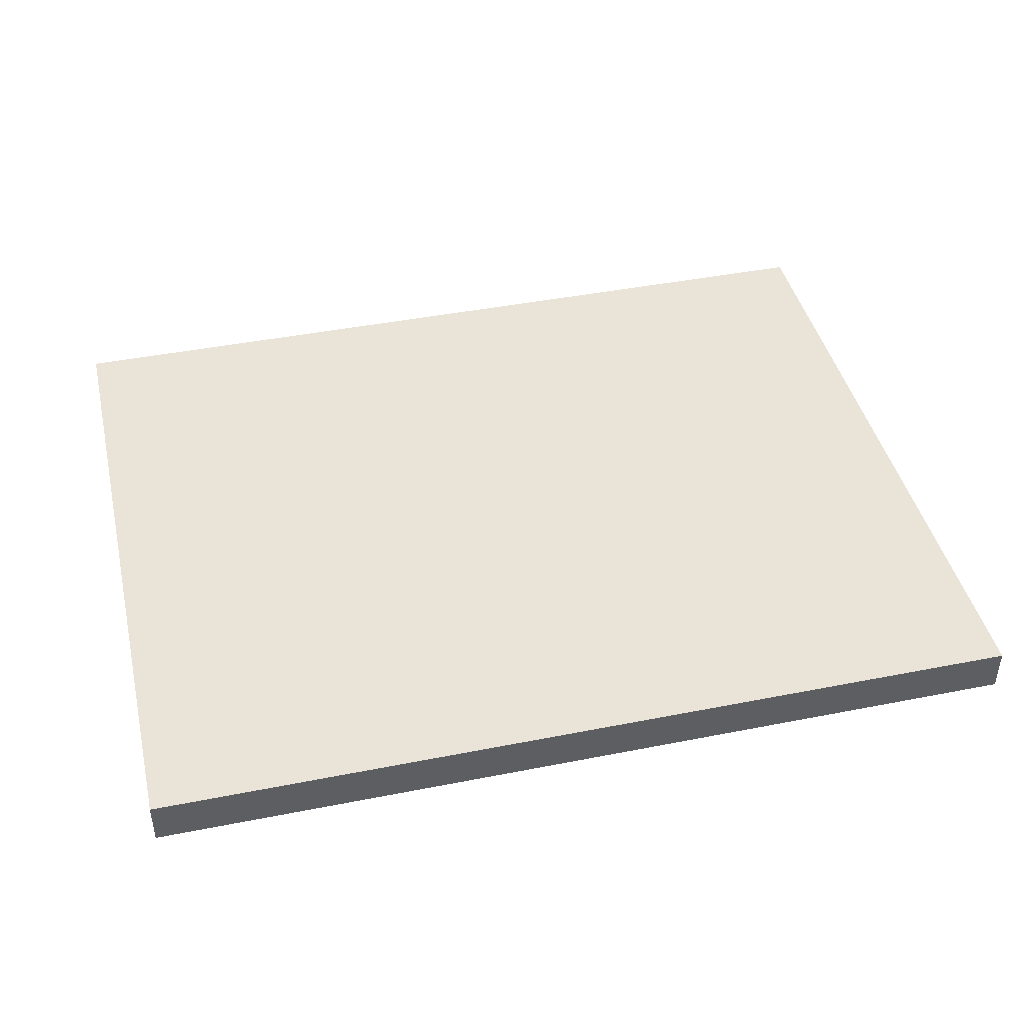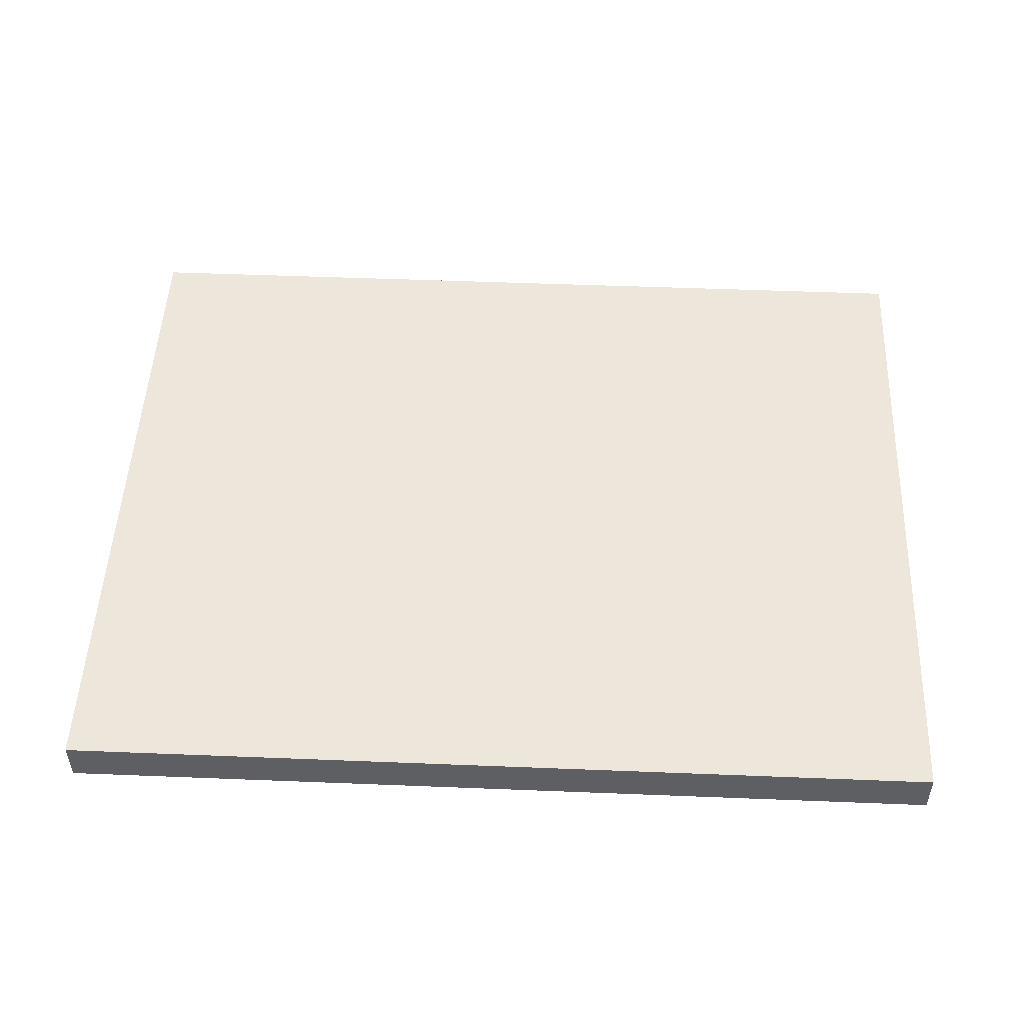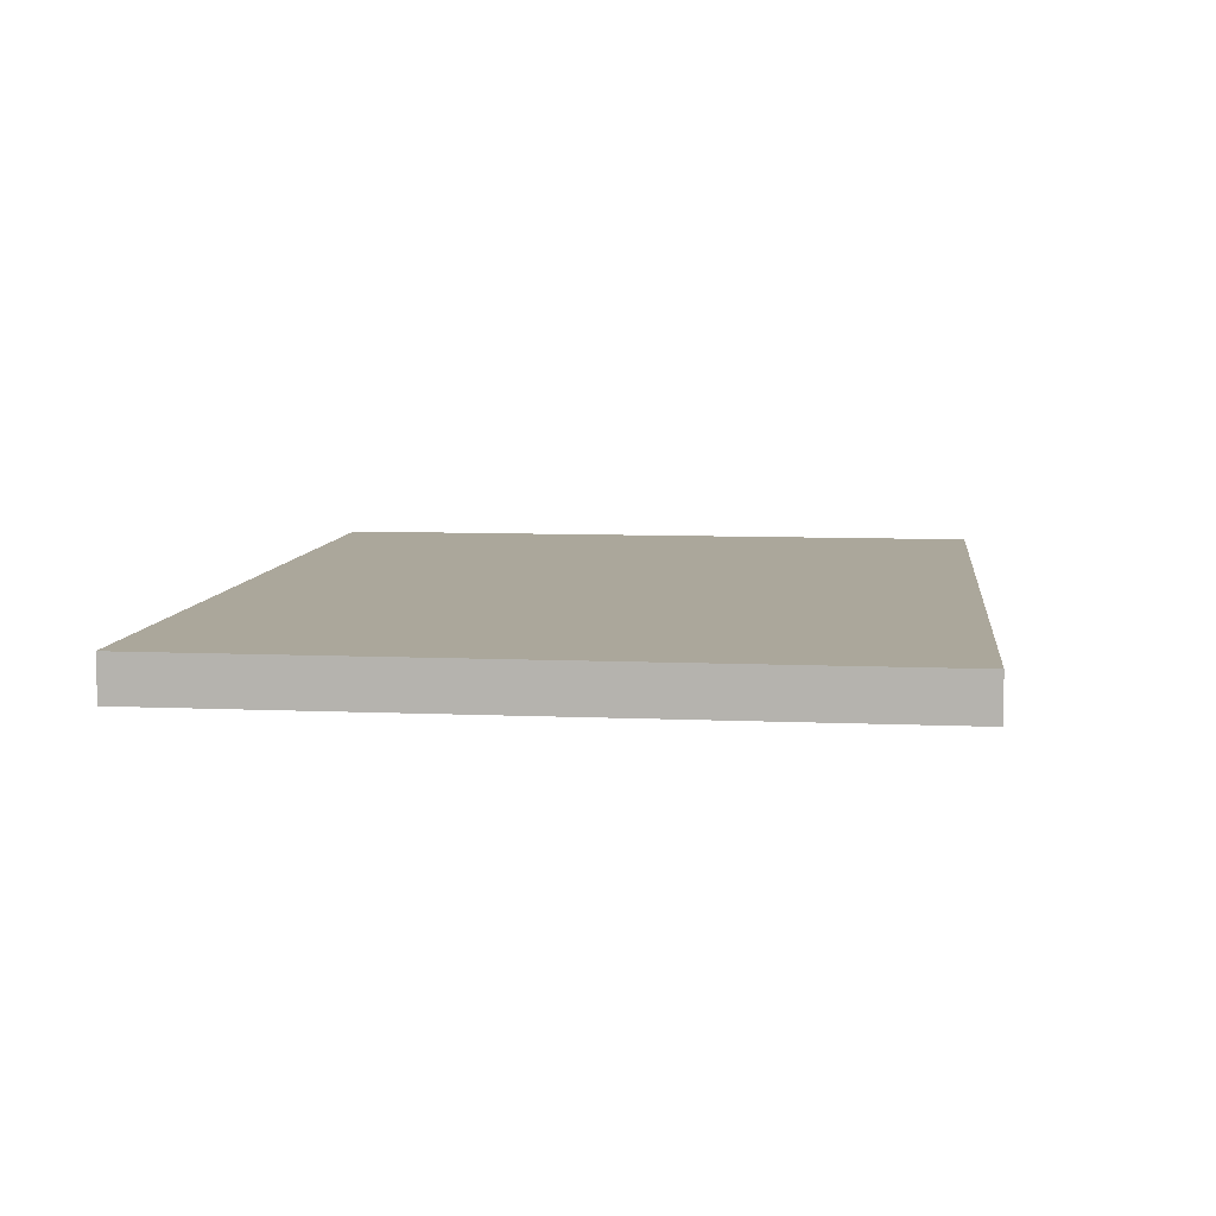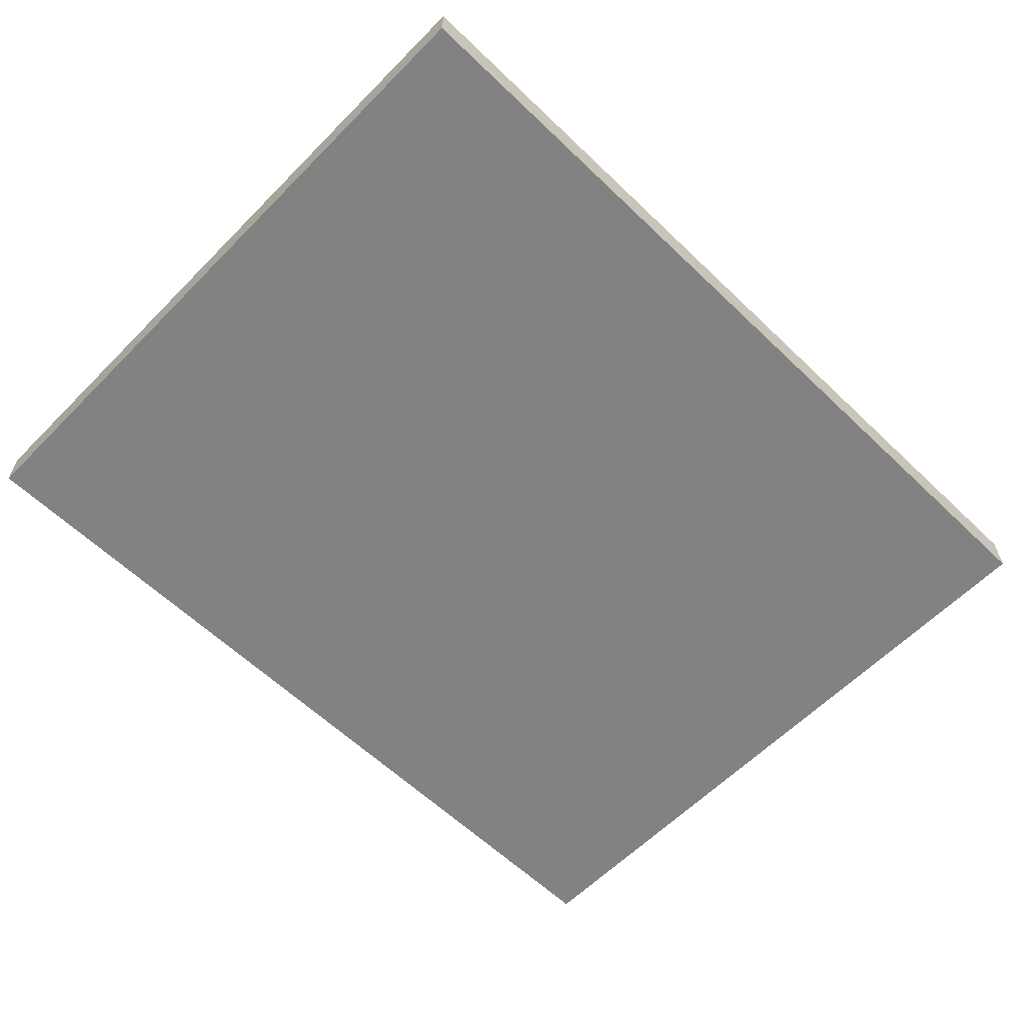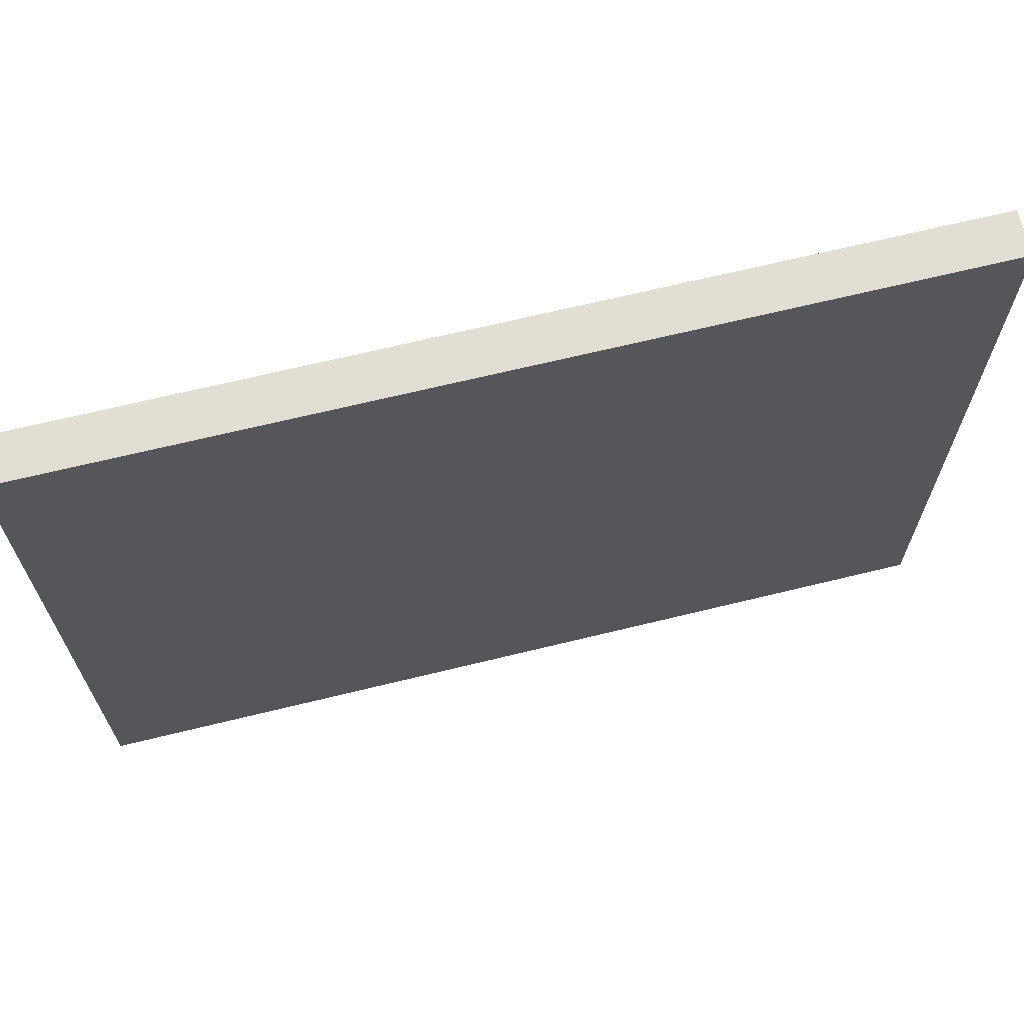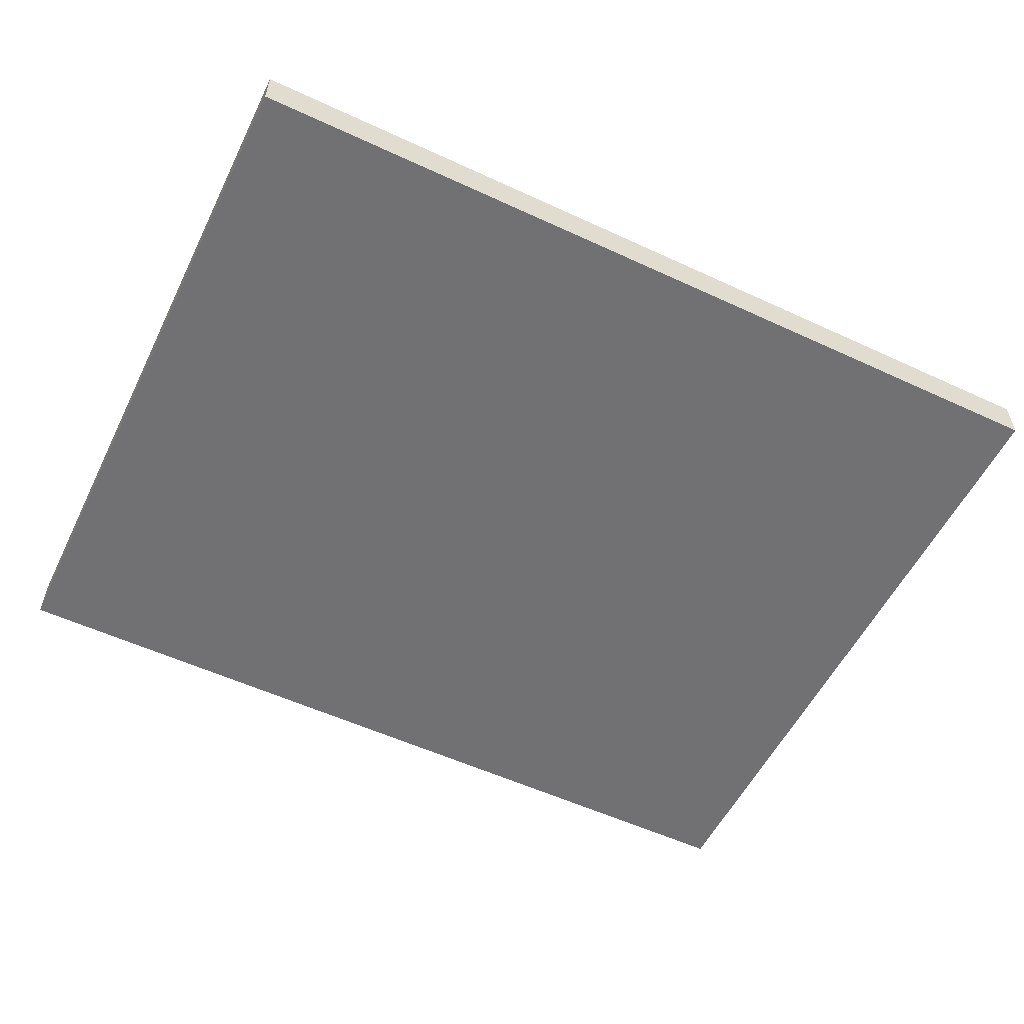
<metadata>
{"format":"obj","ext":"obj","renderer":"f3d","projection":"perspective","resolution":1024,"background":"white","views":[{"elev":43.0,"azim":166.8,"up":"+Z"},{"elev":50.5,"azim":2.5,"up":"+Z"},{"elev":8.1,"azim":96.9,"up":"+Z"},{"elev":-60.7,"azim":-44.3,"up":"+Z"},{"elev":67.3,"azim":-13.8,"up":"+Y"},{"elev":-55.3,"azim":154.0,"up":"+Z"}]}
</metadata>
<code>
o
v 5 0.3 29
v 5 0.3 28.5
v 5 8.3 29
v 5 8.3 28.5
v 15 0.3 29
v 15 0.3 28.5
v 15 8.3 29
v 15 8.3 28.5
v 5 0.3 29
v 5 8.3 29
v 15 0.3 29
v 15 8.3 29
v 5 0.3 28.5
v 5 8.3 28.5
v 15 0.3 28.5
v 15 8.3 28.5
v 5 0.3 29
v 15 0.3 29
v 5 0.3 28.5
v 15 0.3 28.5
v 5 8.3 29
v 15 8.3 29
v 5 8.3 28.5
v 15 8.3 28.5
f 3 2 1
f 4 2 3
f 5 6 7
f 7 6 8
f 11 10 9
f 12 10 11
f 13 14 15
f 15 14 16
f 19 18 17
f 20 18 19
f 21 22 23
f 23 22 24

</code>
